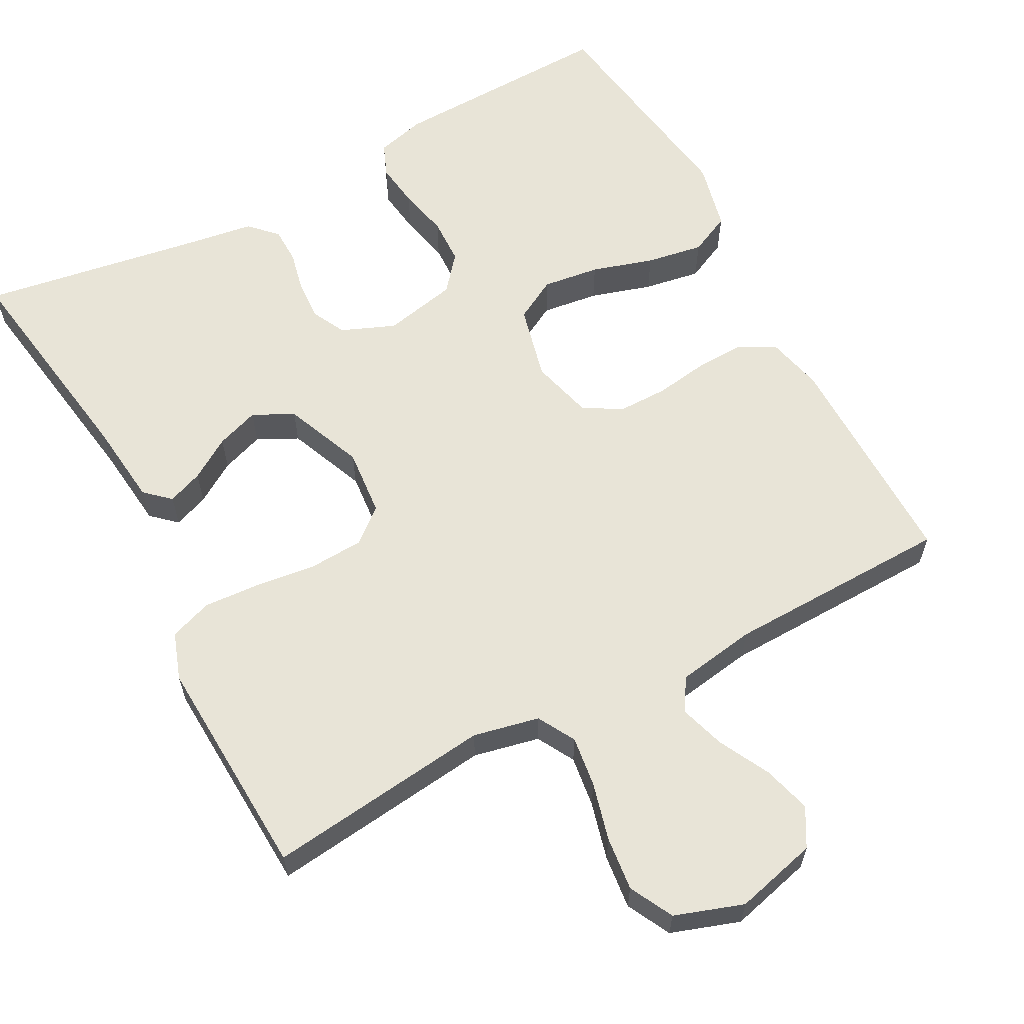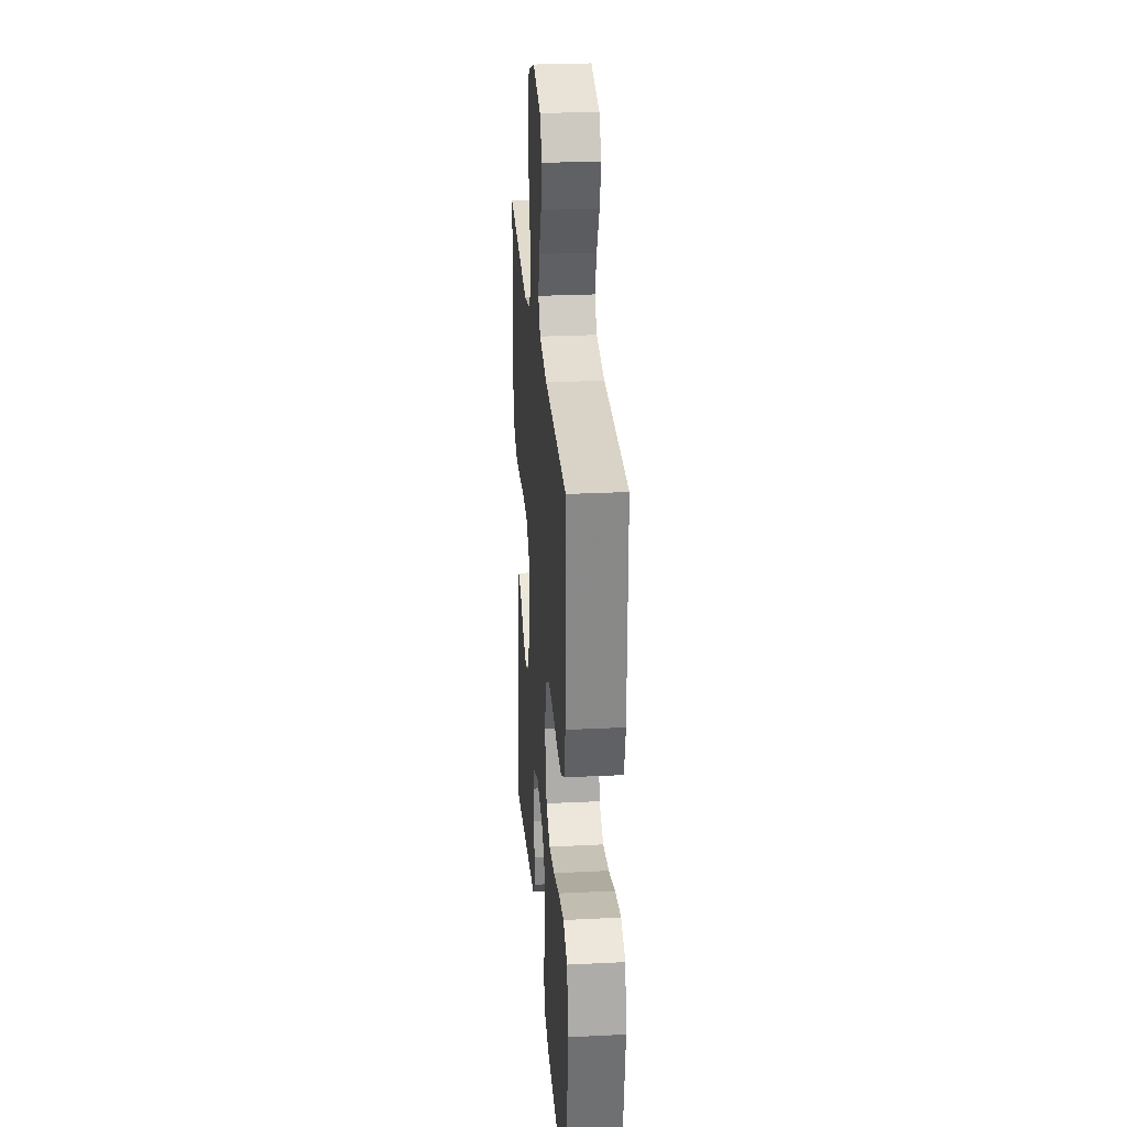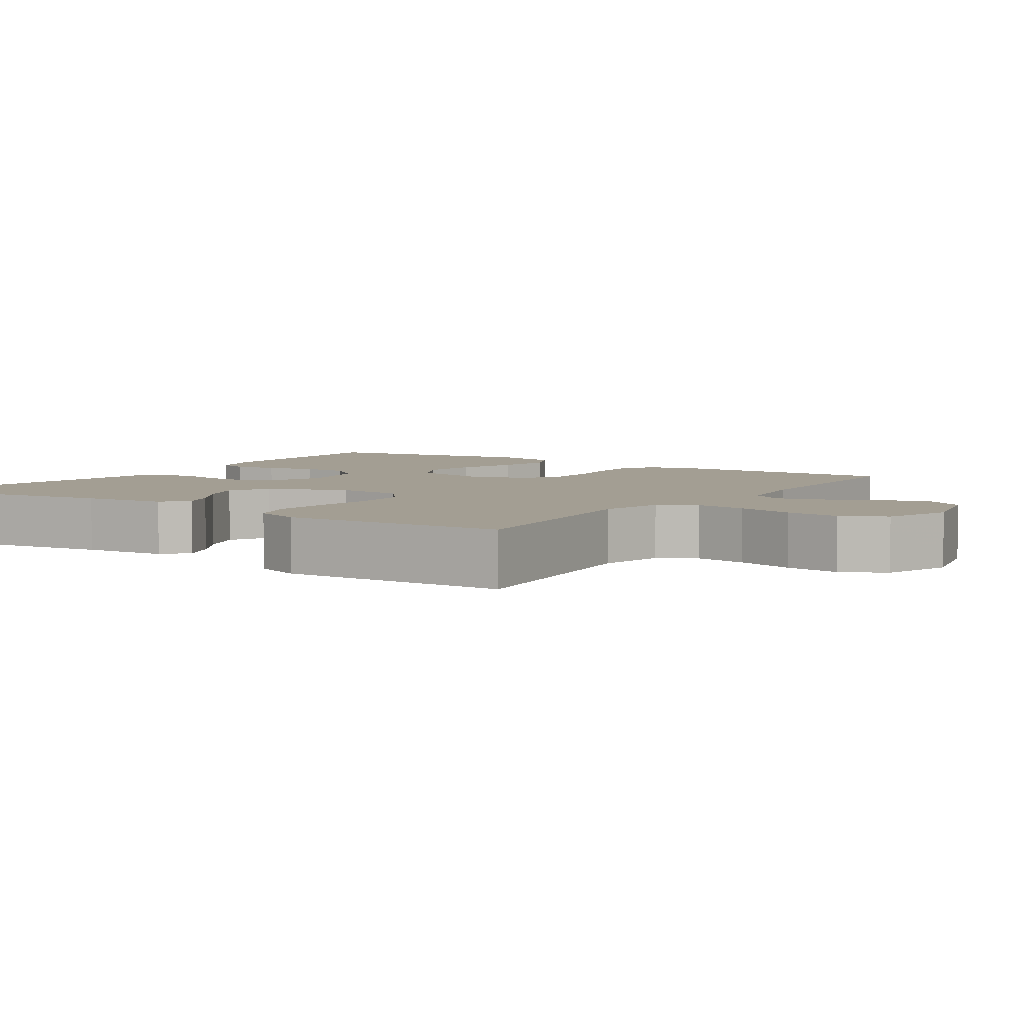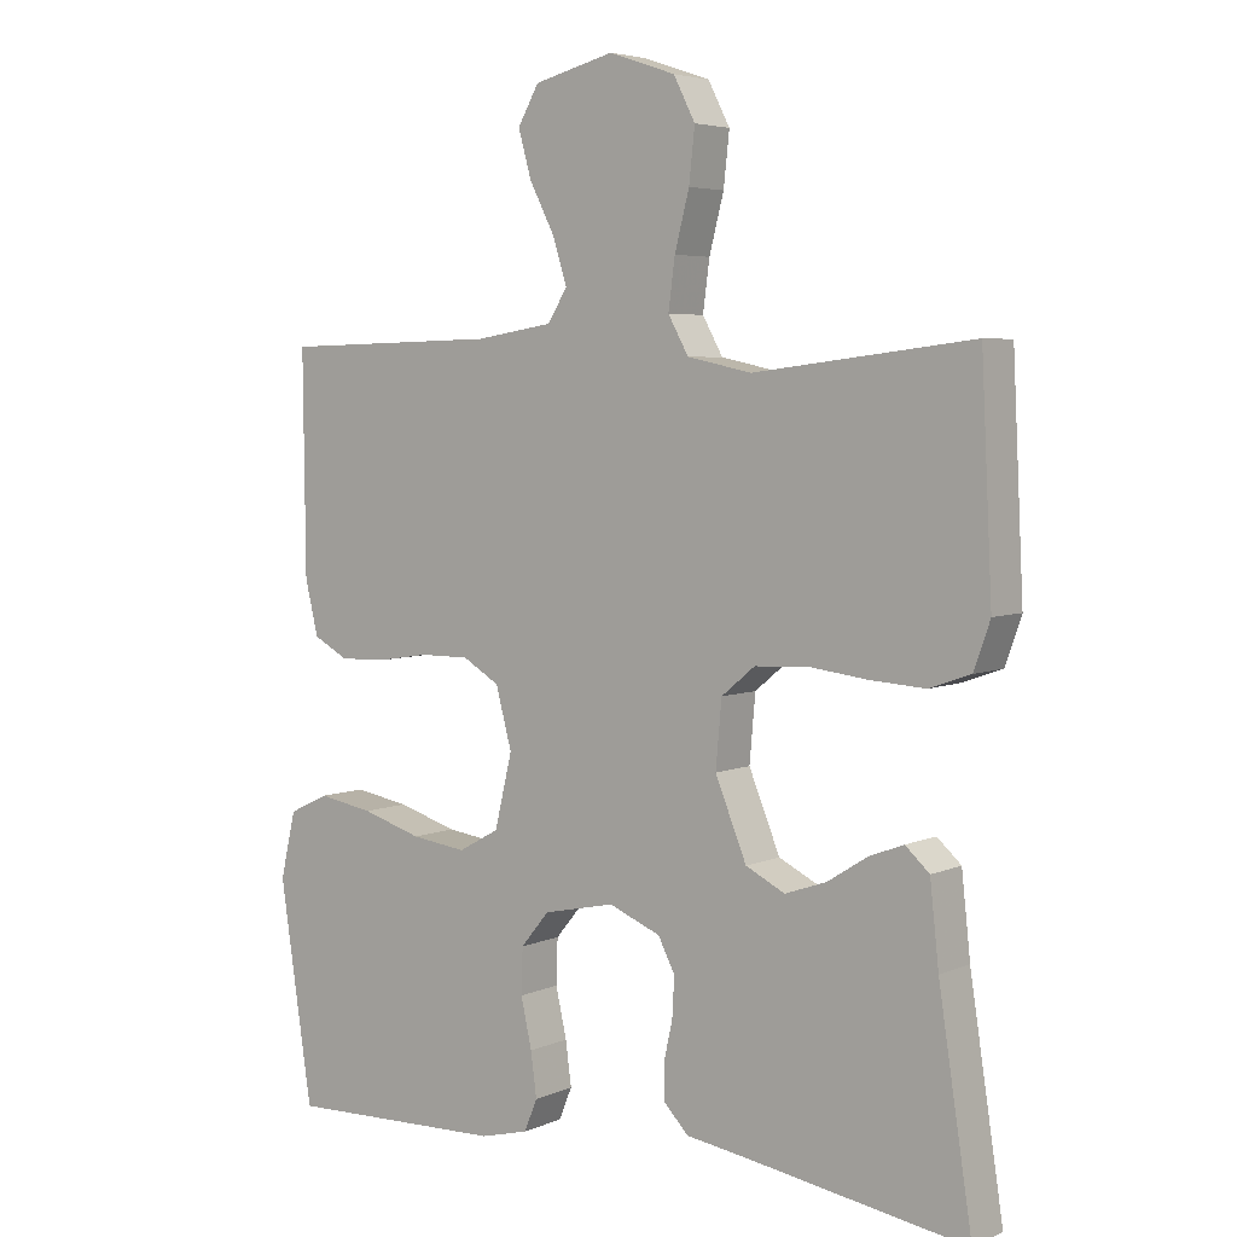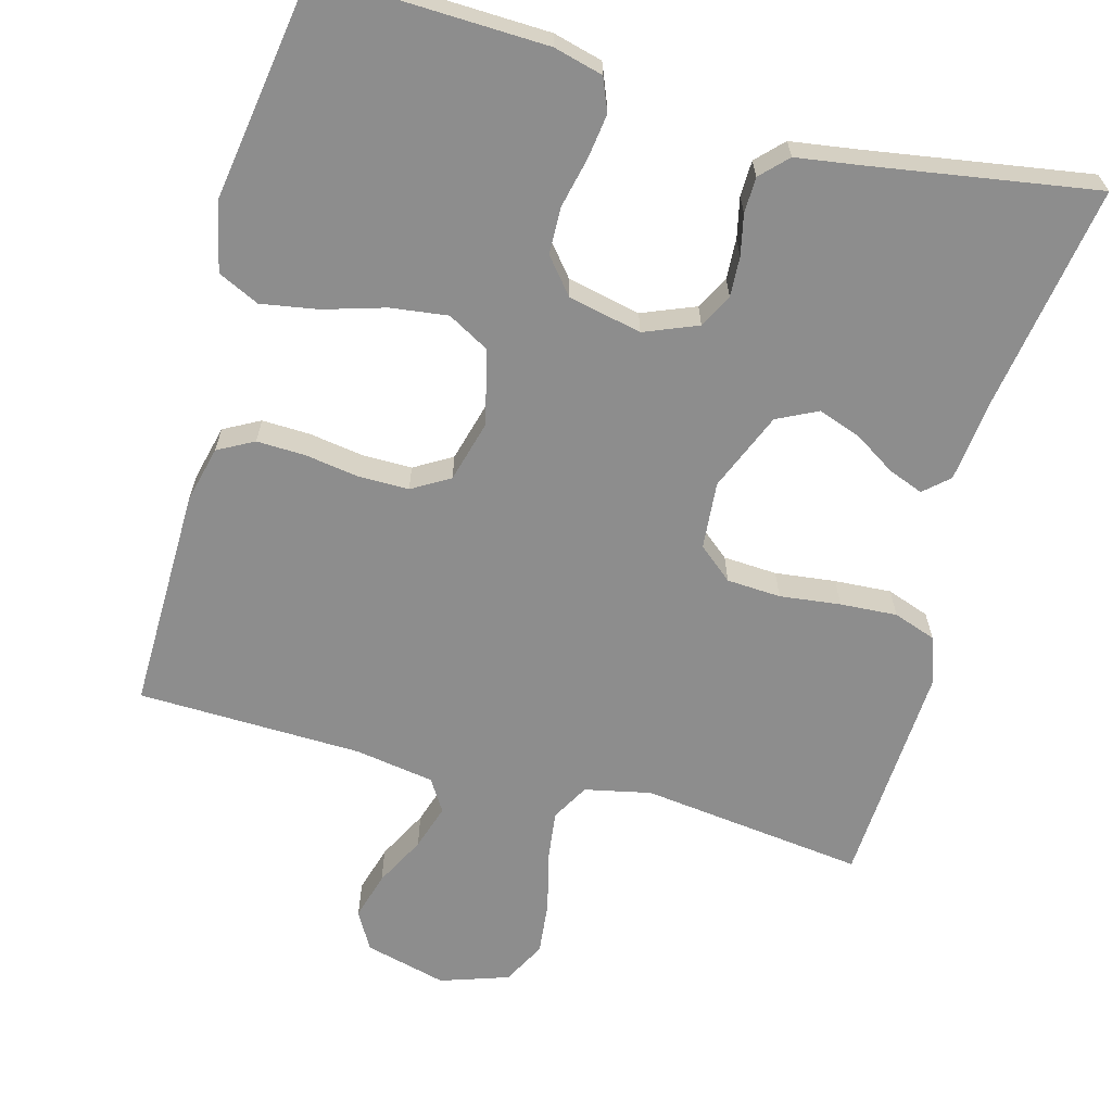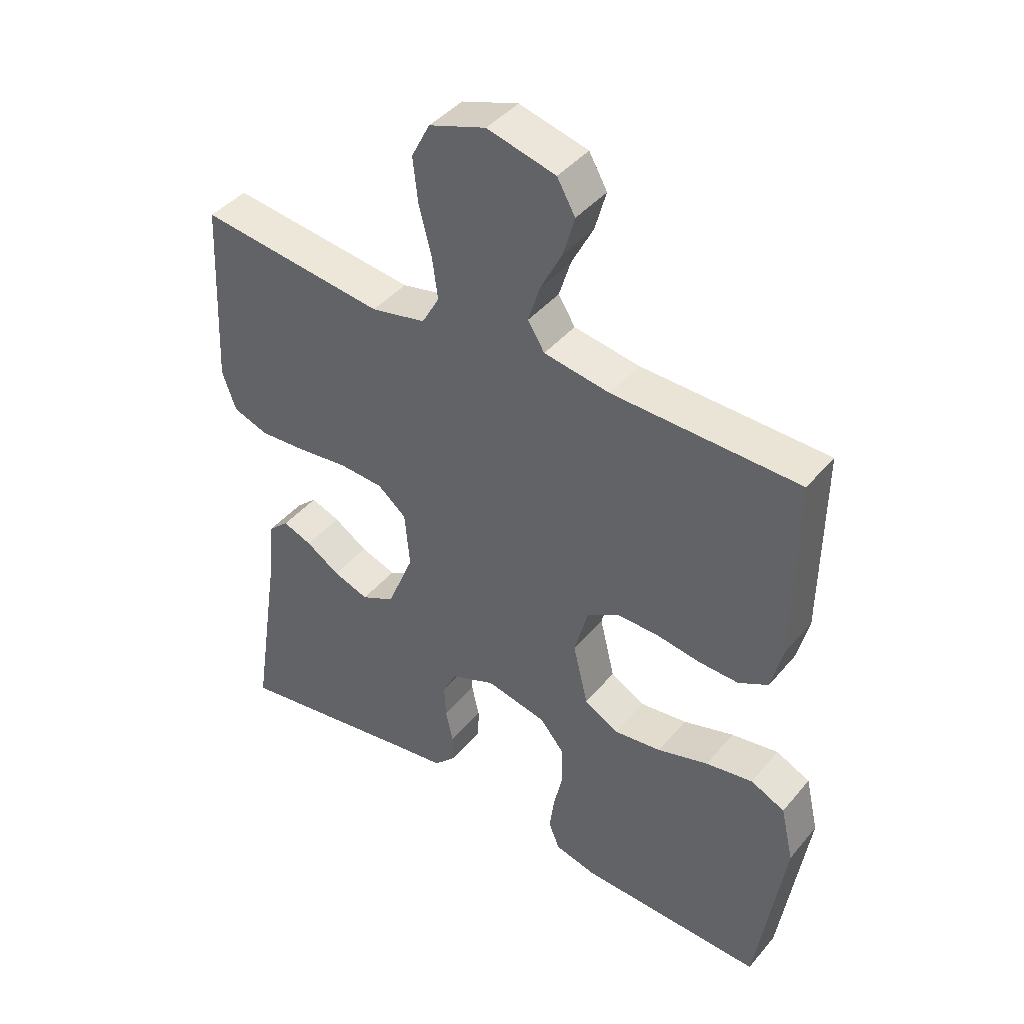
<metadata>
{"format":"obj","ext":"obj","renderer":"f3d","projection":"perspective","resolution":1024,"background":"white","views":[{"elev":61.3,"azim":-28.1,"up":"+Y"},{"elev":26.8,"azim":85.6,"up":"+Z"},{"elev":5.2,"azim":-55.8,"up":"+Y"},{"elev":4.8,"azim":-143.1,"up":"+Z"},{"elev":-64.6,"azim":164.6,"up":"+Y"},{"elev":42.4,"azim":36.4,"up":"+Z"}]}
</metadata>
<code>
v 0.5 0.07 -0.5
v 0.2 0.07 -0.491
v 0.134 0.07 -0.474
v 0.116 0.07 -0.43
v 0.124 0.07 -0.37
v 0.139 0.07 -0.303
v 0.137 0.07 -0.241
v 0.098 0.07 -0.194
v 0 0.07 -0.173
v -0.071 0.07 -0.202
v -0.094 0.07 -0.247
v -0.091 0.07 -0.301
v -0.079 0.07 -0.355
v -0.08 0.07 -0.403
v -0.114 0.07 -0.438
v -0.2 0.07 -0.451
v -0.5 0.07 -0.5
v -0.454 0.07 -0.2
v -0.442 0.07 -0.089
v -0.409 0.07 -0.059
v -0.362 0.07 -0.077
v -0.307 0.07 -0.112
v -0.25 0.07 -0.132
v -0.196 0.07 -0.105
v -0.153 0.07 0
v -0.161 0.07 0.09
v -0.207 0.07 0.128
v -0.279 0.07 0.132
v -0.36 0.07 0.122
v -0.436 0.07 0.117
v -0.493 0.07 0.137
v -0.515 0.07 0.2
v -0.5 0.07 0.5
v -0.2 0.07 0.464
v -0.112 0.07 0.483
v -0.084 0.07 0.533
v -0.093 0.07 0.601
v -0.113 0.07 0.678
v -0.121 0.07 0.75
v -0.091 0.07 0.808
v 0 0.07 0.839
v 0.11 0.07 0.811
v 0.139 0.07 0.76
v 0.121 0.07 0.696
v 0.086 0.07 0.628
v 0.067 0.07 0.567
v 0.094 0.07 0.524
v 0.2 0.07 0.507
v 0.5 0.07 0.5
v 0.497 0.07 0.2
v 0.479 0.07 0.125
v 0.431 0.07 0.099
v 0.366 0.07 0.101
v 0.294 0.07 0.112
v 0.227 0.07 0.112
v 0.177 0.07 0.082
v 0.155 0.07 0
v 0.179 0.07 -0.1
v 0.235 0.07 -0.131
v 0.311 0.07 -0.121
v 0.393 0.07 -0.096
v 0.469 0.07 -0.083
v 0.524 0.07 -0.109
v 0.545 0.07 -0.2
v 0.5 0 -0.5
v 0.2 0 -0.491
v 0.134 0 -0.474
v 0.116 0 -0.43
v 0.124 0 -0.37
v 0.139 0 -0.303
v 0.137 0 -0.241
v 0.098 0 -0.194
v 0 0 -0.173
v -0.071 0 -0.202
v -0.094 0 -0.247
v -0.091 0 -0.301
v -0.079 0 -0.355
v -0.08 0 -0.403
v -0.114 0 -0.438
v -0.2 0 -0.451
v -0.5 0 -0.5
v -0.454 0 -0.2
v -0.442 0 -0.089
v -0.409 0 -0.059
v -0.362 0 -0.077
v -0.307 0 -0.112
v -0.25 0 -0.132
v -0.196 0 -0.105
v -0.153 0 0
v -0.161 0 0.09
v -0.207 0 0.128
v -0.279 0 0.132
v -0.36 0 0.122
v -0.436 0 0.117
v -0.493 0 0.137
v -0.515 0 0.2
v -0.5 0 0.5
v -0.2 0 0.464
v -0.112 0 0.483
v -0.084 0 0.533
v -0.093 0 0.601
v -0.113 0 0.678
v -0.121 0 0.75
v -0.091 0 0.808
v 0 0 0.839
v 0.11 0 0.811
v 0.139 0 0.76
v 0.121 0 0.696
v 0.086 0 0.628
v 0.067 0 0.567
v 0.094 0 0.524
v 0.2 0 0.507
v 0.5 0 0.5
v 0.497 0 0.2
v 0.479 0 0.125
v 0.431 0 0.099
v 0.366 0 0.101
v 0.294 0 0.112
v 0.227 0 0.112
v 0.177 0 0.082
v 0.155 0 0
v 0.179 0 -0.1
v 0.235 0 -0.131
v 0.311 0 -0.121
v 0.393 0 -0.096
v 0.469 0 -0.083
v 0.524 0 -0.109
v 0.545 0 -0.2
f 4 5 6
f 3 4 6
f 2 3 6
f 1 2 6
f 64 1 6
f 63 64 6
f 62 63 6
f 61 62 6
f 60 61 6
f 59 60 6 7
f 58 59 7 8
f 57 58 8 9
f 56 57 9 10
f 52 53 54
f 51 52 54
f 50 51 54
f 49 50 54
f 48 49 54
f 47 48 54 55
f 46 47 55 56
f 43 44 45
f 42 43 45
f 41 42 45
f 40 41 45
f 39 40 45
f 38 39 45
f 37 38 45
f 36 37 45 46
f 46 56 10
f 36 46 10
f 35 36 10
f 32 33 34
f 31 32 34
f 30 31 34
f 29 30 34
f 28 29 34
f 27 28 34 35
f 20 21 22
f 19 20 22
f 18 19 22
f 18 22 23
f 17 18 23
f 16 17 23
f 16 23 24
f 15 16 24
f 14 15 24
f 13 14 24
f 12 13 24
f 35 10 11
f 26 27 35
f 25 26 35 11
f 11 12 24 25
f 70 69 68
f 70 68 67
f 70 67 66
f 70 66 65
f 70 65 128
f 70 128 127
f 70 127 126
f 70 126 125
f 70 125 124
f 71 70 124 123
f 72 71 123 122
f 73 72 122 121
f 74 73 121 120
f 118 117 116
f 118 116 115
f 118 115 114
f 118 114 113
f 118 113 112
f 119 118 112 111
f 120 119 111 110
f 109 108 107
f 109 107 106
f 109 106 105
f 109 105 104
f 109 104 103
f 109 103 102
f 109 102 101
f 110 109 101 100
f 74 120 110
f 74 110 100
f 74 100 99
f 98 97 96
f 98 96 95
f 98 95 94
f 98 94 93
f 98 93 92
f 99 98 92 91
f 86 85 84
f 86 84 83
f 86 83 82
f 87 86 82
f 87 82 81
f 87 81 80
f 88 87 80
f 88 80 79
f 88 79 78
f 88 78 77
f 88 77 76
f 75 74 99
f 99 91 90
f 75 99 90 89
f 89 88 76 75
f 1 65 66 2
f 2 66 67 3
f 3 67 68 4
f 4 68 69 5
f 5 69 70 6
f 6 70 71 7
f 7 71 72 8
f 8 72 73 9
f 9 73 74 10
f 10 74 75 11
f 11 75 76 12
f 12 76 77 13
f 13 77 78 14
f 14 78 79 15
f 15 79 80 16
f 16 80 81 17
f 17 81 82 18
f 18 82 83 19
f 19 83 84 20
f 20 84 85 21
f 21 85 86 22
f 22 86 87 23
f 23 87 88 24
f 24 88 89 25
f 25 89 90 26
f 26 90 91 27
f 27 91 92 28
f 28 92 93 29
f 29 93 94 30
f 30 94 95 31
f 31 95 96 32
f 32 96 97 33
f 33 97 98 34
f 34 98 99 35
f 35 99 100 36
f 36 100 101 37
f 37 101 102 38
f 38 102 103 39
f 39 103 104 40
f 40 104 105 41
f 41 105 106 42
f 42 106 107 43
f 43 107 108 44
f 44 108 109 45
f 45 109 110 46
f 46 110 111 47
f 47 111 112 48
f 48 112 113 49
f 49 113 114 50
f 50 114 115 51
f 51 115 116 52
f 52 116 117 53
f 53 117 118 54
f 54 118 119 55
f 55 119 120 56
f 56 120 121 57
f 57 121 122 58
f 58 122 123 59
f 59 123 124 60
f 60 124 125 61
f 61 125 126 62
f 62 126 127 63
f 63 127 128 64
f 64 128 65 1

</code>
